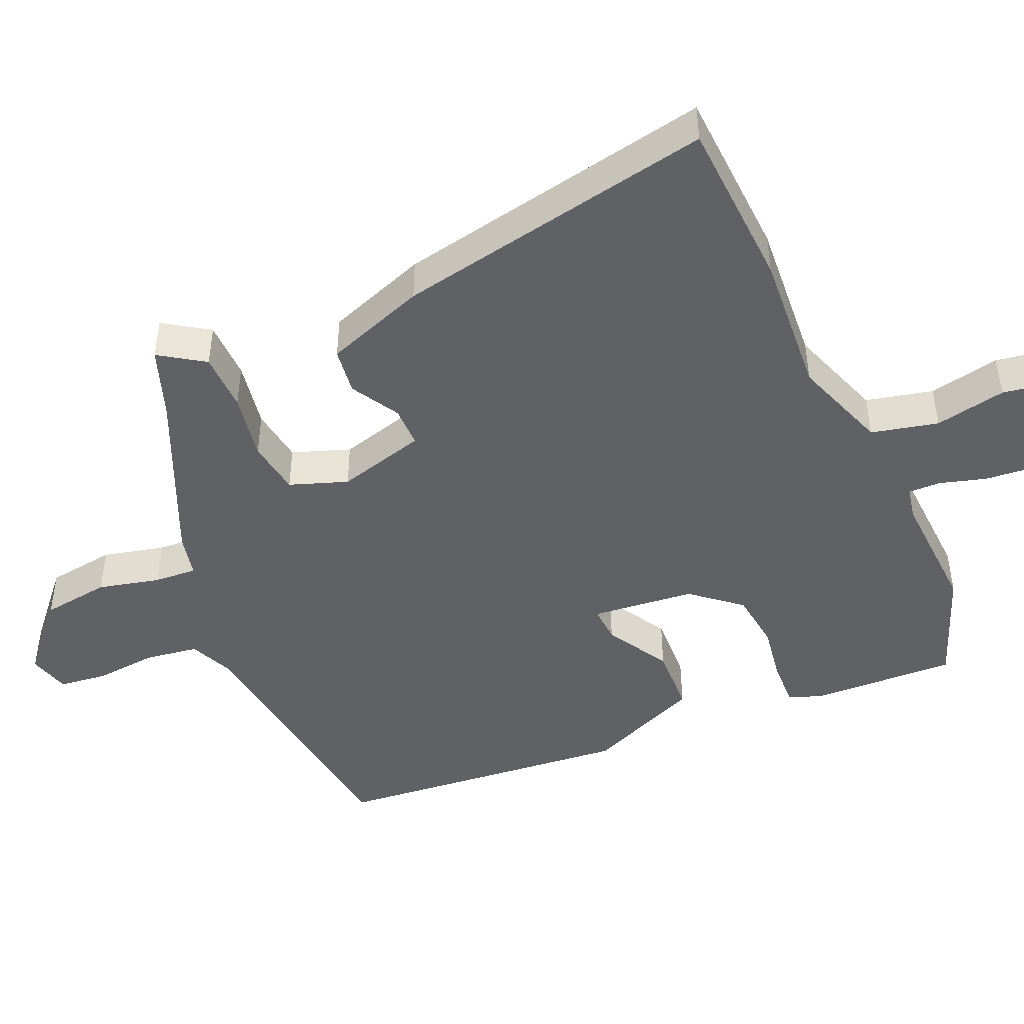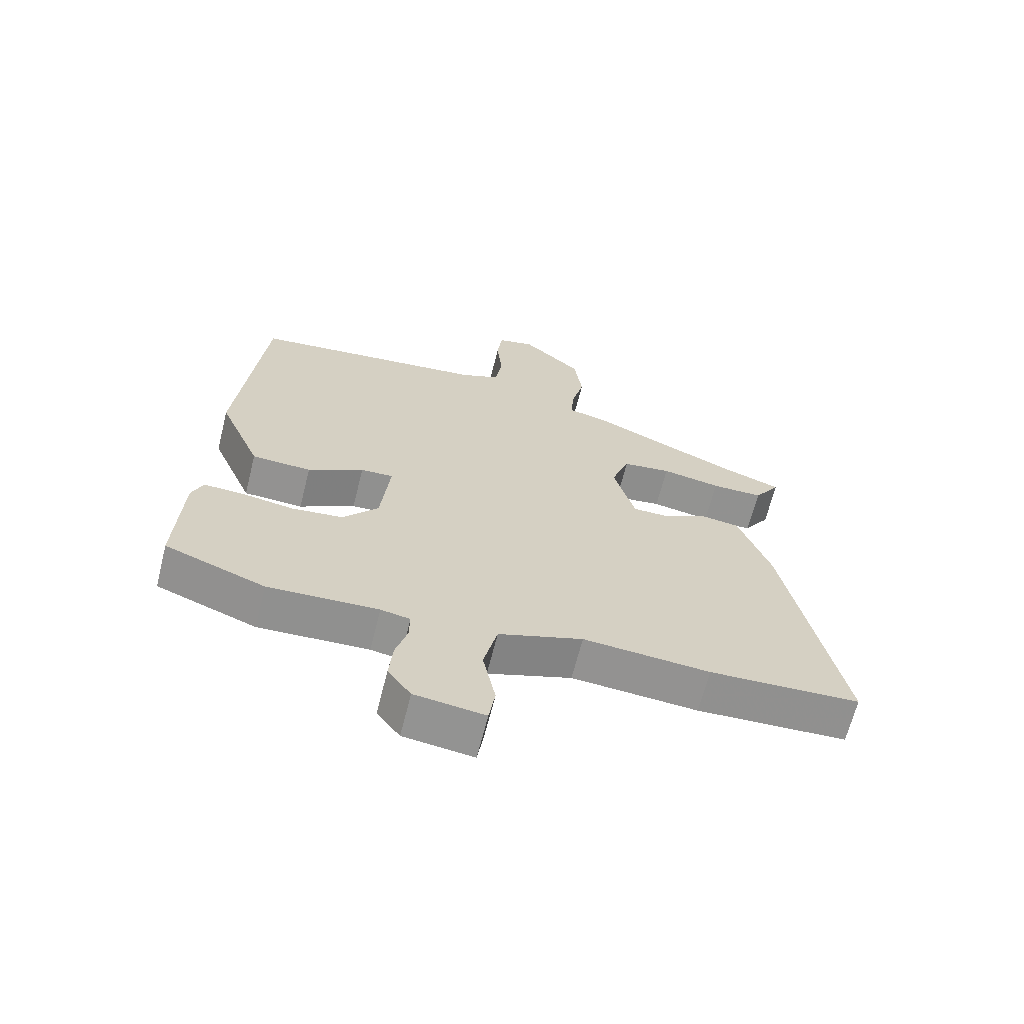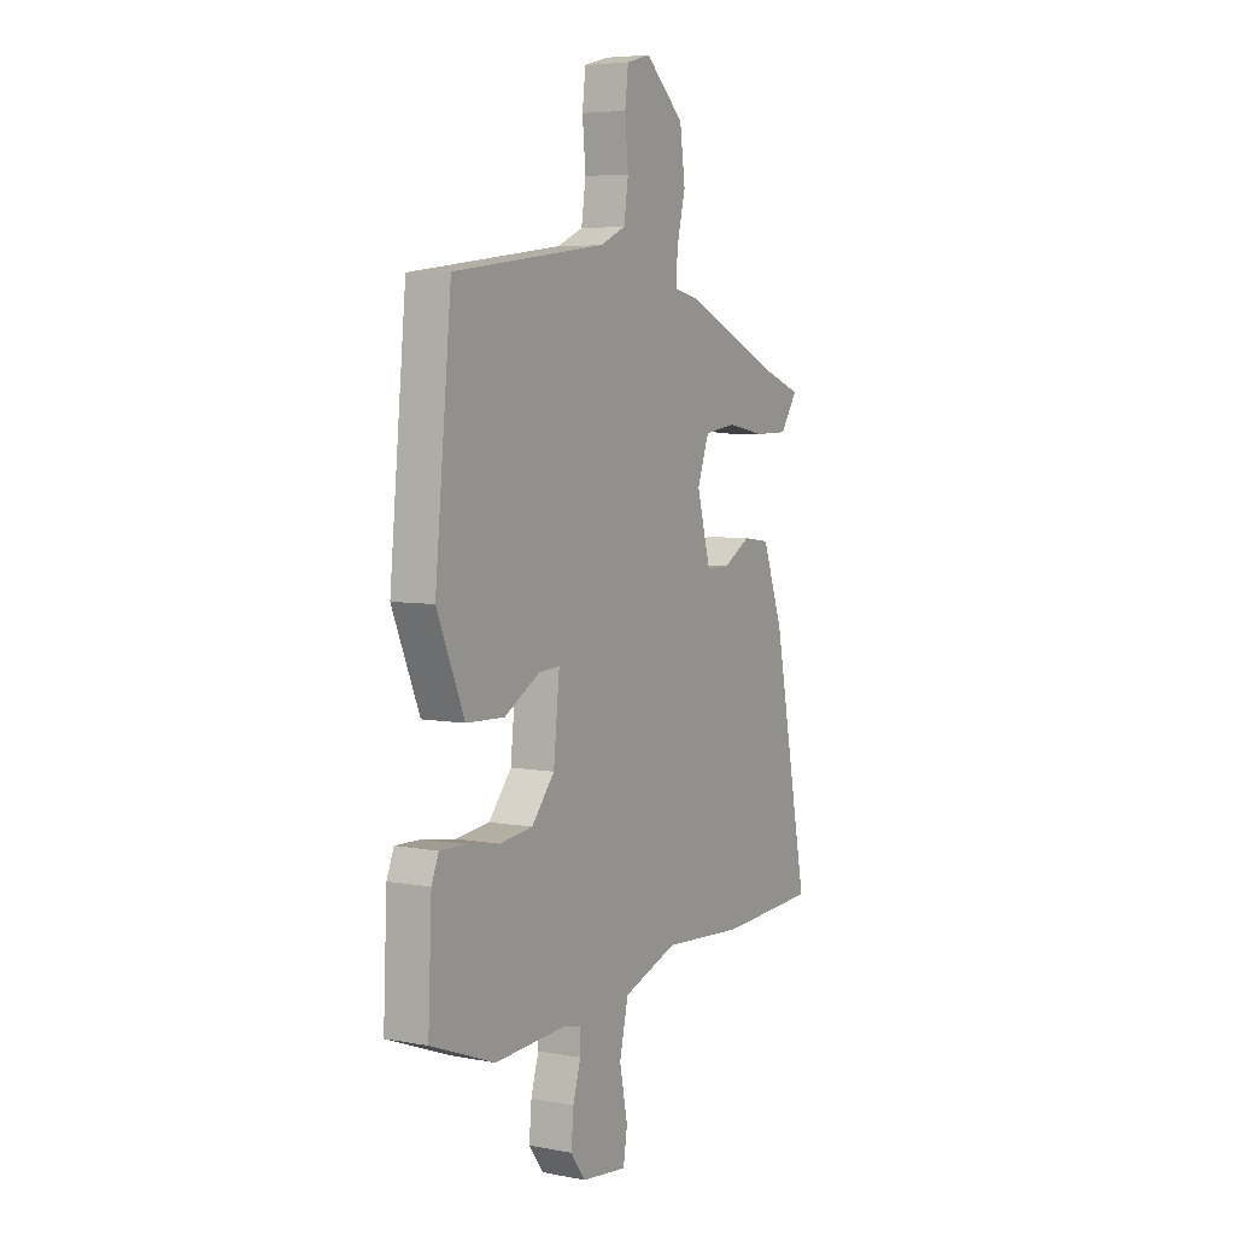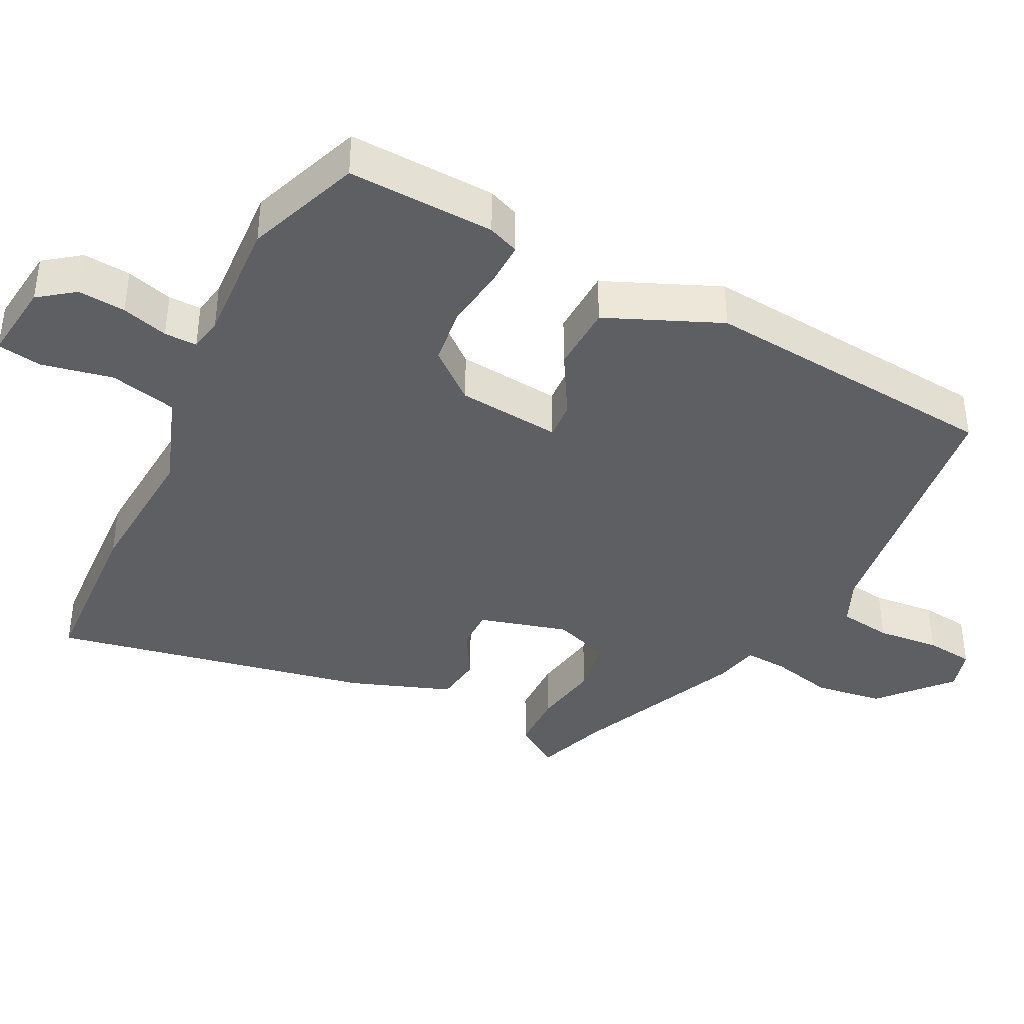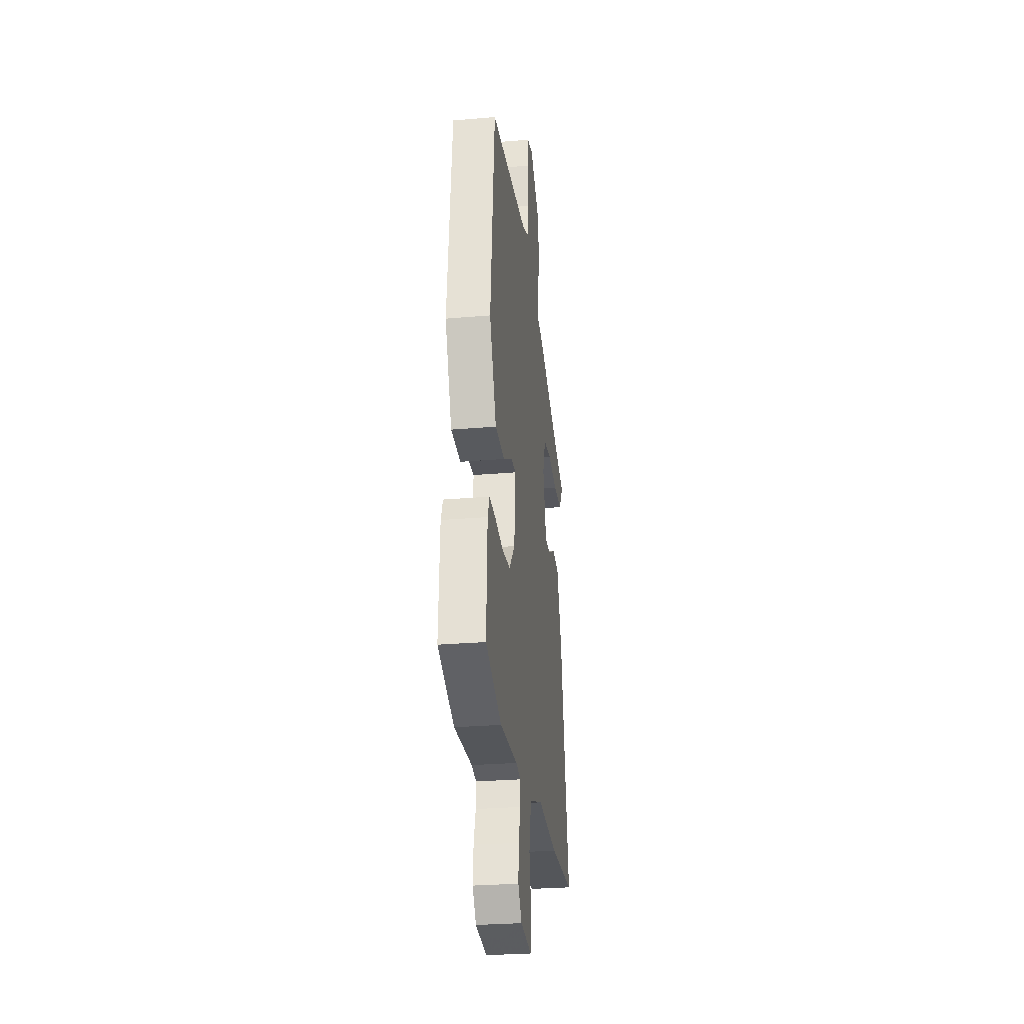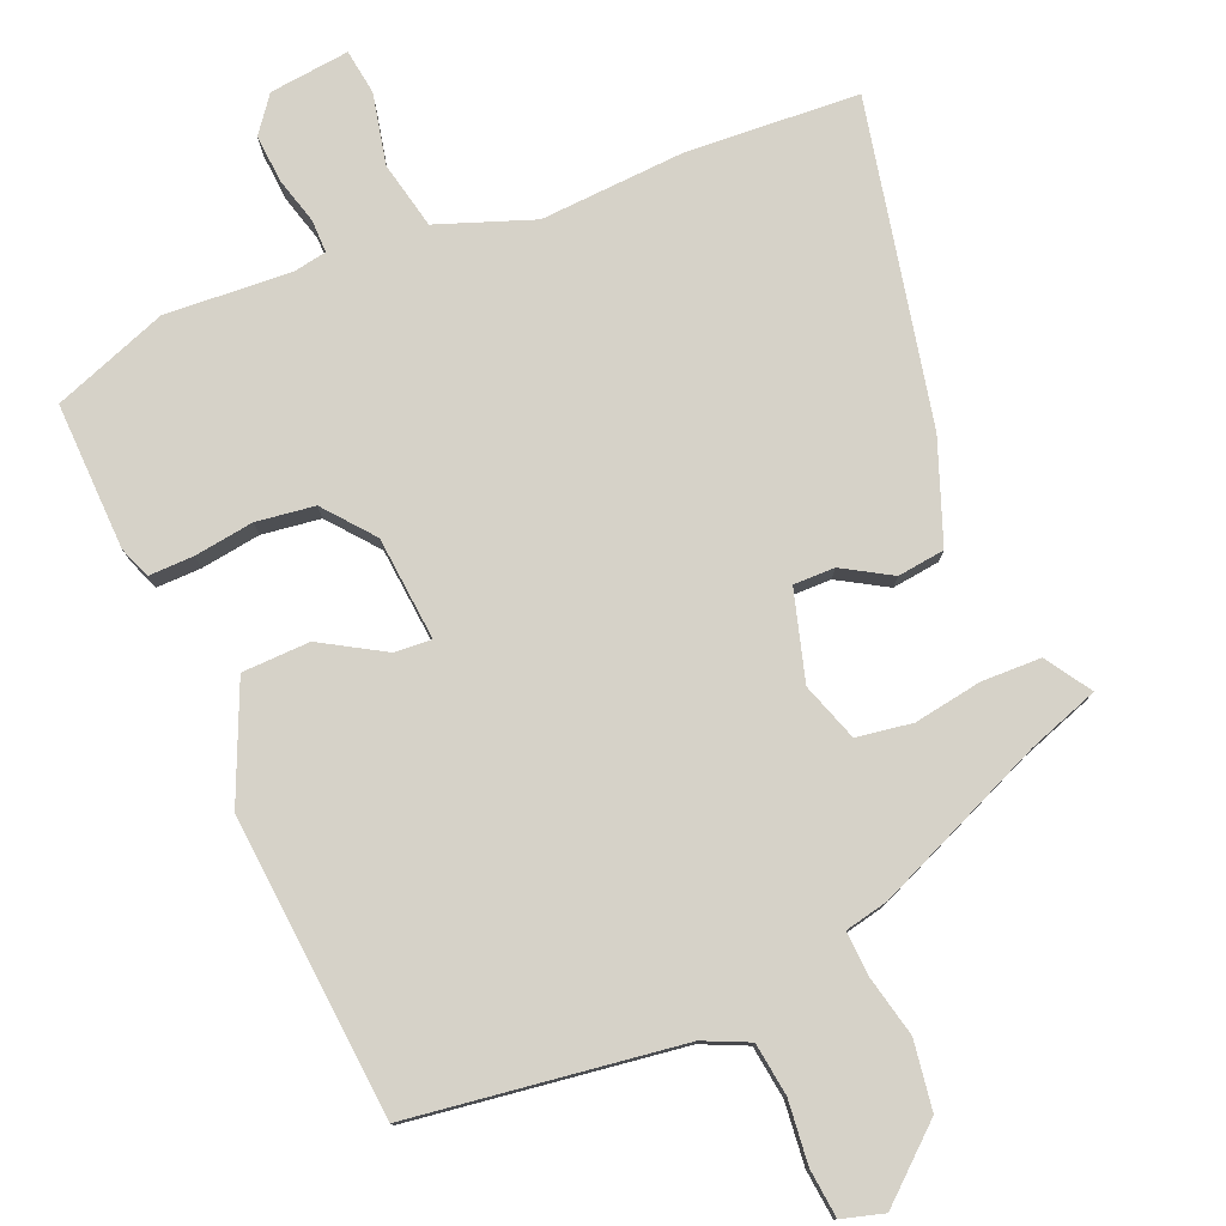
<metadata>
{"format":"obj","ext":"obj","renderer":"f3d","projection":"perspective","resolution":1024,"background":"white","views":[{"elev":-46.0,"azim":113.7,"up":"+Y"},{"elev":-66.1,"azim":-14.1,"up":"+Z"},{"elev":5.8,"azim":-60.1,"up":"+Z"},{"elev":-39.8,"azim":-116.4,"up":"+Y"},{"elev":-28.2,"azim":-82.5,"up":"+Z"},{"elev":78.4,"azim":-22.0,"up":"+Y"}]}
</metadata>
<code>
v 0.446 0.07 0.367
v 0.545 0.07 0.331
v 0.503 0.07 0.268
v 0.42 0.07 0.267
v 0.325 0.07 0.284
v 0.247 0.07 0.273
v 0.218 0.07 0.192
v 0.252 0.07 0.067
v 0.31 0.07 0.067
v 0.378 0.07 0.106
v 0.444 0.07 0.097
v 0.495 0.07 -0.045
v 0.583 0.07 -0.496
v 0.341 0.07 -0.508
v 0.138 0.07 -0.493
v 0.003 0.07 -0.54
v -0.019 0.07 -0.634
v 0.001 0.07 -0.734
v -0.009 0.07 -0.797
v -0.121 0.07 -0.783
v -0.158 0.07 -0.733
v -0.152 0.07 -0.666
v -0.133 0.07 -0.601
v -0.132 0.07 -0.555
v -0.179 0.07 -0.546
v -0.355 0.07 -0.555
v -0.515 0.07 -0.494
v -0.506 0.07 -0.288
v -0.488 0.07 -0.244
v -0.425 0.07 -0.246
v -0.342 0.07 -0.259
v -0.26 0.07 -0.249
v -0.203 0.07 -0.181
v -0.188 0.07 -0.036
v -0.24 0.07 -0.039
v -0.329 0.07 -0.09
v -0.424 0.07 -0.086
v -0.492 0.07 0.075
v -0.451 0.07 0.496
v -0.072 0.07 0.543
v -0.008 0.07 0.571
v 0.003 0.07 0.645
v -0.005 0.07 0.733
v 0.003 0.07 0.801
v 0.062 0.07 0.817
v 0.158 0.07 0.731
v 0.171 0.07 0.635
v 0.15 0.07 0.548
v 0.146 0.07 0.488
v 0.207 0.07 0.474
v 0.446 0 0.367
v 0.545 0 0.331
v 0.503 0 0.268
v 0.42 0 0.267
v 0.325 0 0.284
v 0.247 0 0.273
v 0.218 0 0.192
v 0.252 0 0.067
v 0.31 0 0.067
v 0.378 0 0.106
v 0.444 0 0.097
v 0.495 0 -0.045
v 0.583 0 -0.496
v 0.341 0 -0.508
v 0.138 0 -0.493
v 0.003 0 -0.54
v -0.019 0 -0.634
v 0.001 0 -0.734
v -0.009 0 -0.797
v -0.121 0 -0.783
v -0.158 0 -0.733
v -0.152 0 -0.666
v -0.133 0 -0.601
v -0.132 0 -0.555
v -0.179 0 -0.546
v -0.355 0 -0.555
v -0.515 0 -0.494
v -0.506 0 -0.288
v -0.488 0 -0.244
v -0.425 0 -0.246
v -0.342 0 -0.259
v -0.26 0 -0.249
v -0.203 0 -0.181
v -0.188 0 -0.036
v -0.24 0 -0.039
v -0.329 0 -0.09
v -0.424 0 -0.086
v -0.492 0 0.075
v -0.451 0 0.496
v -0.072 0 0.543
v -0.008 0 0.571
v 0.003 0 0.645
v -0.005 0 0.733
v 0.003 0 0.801
v 0.062 0 0.817
v 0.158 0 0.731
v 0.171 0 0.635
v 0.15 0 0.548
v 0.146 0 0.488
v 0.207 0 0.474
f 49 50 1
f 46 47 48
f 45 46 48
f 44 45 48
f 43 44 48
f 42 43 48
f 41 42 48 49
f 40 41 49
f 39 40 49
f 38 39 49
f 37 38 49
f 36 37 49
f 35 36 49
f 34 35 49
f 33 34 49
f 29 30 31
f 28 29 31
f 27 28 31
f 26 27 31
f 25 26 31
f 24 25 31 32
f 21 22 23
f 20 21 23
f 19 20 23
f 18 19 23
f 17 18 23
f 16 17 23 24
f 24 32 33
f 16 24 33
f 15 16 33
f 13 14 15
f 12 13 15
f 11 12 15
f 10 11 15
f 9 10 15
f 3 4 5
f 2 3 5
f 1 2 5
f 1 5 6
f 49 1 6
f 33 49 6 7
f 8 9 15 33
f 7 8 33
f 51 100 99
f 98 97 96
f 98 96 95
f 98 95 94
f 98 94 93
f 98 93 92
f 99 98 92 91
f 99 91 90
f 99 90 89
f 99 89 88
f 99 88 87
f 99 87 86
f 99 86 85
f 99 85 84
f 99 84 83
f 81 80 79
f 81 79 78
f 81 78 77
f 81 77 76
f 81 76 75
f 82 81 75 74
f 73 72 71
f 73 71 70
f 73 70 69
f 73 69 68
f 73 68 67
f 74 73 67 66
f 83 82 74
f 83 74 66
f 83 66 65
f 65 64 63
f 65 63 62
f 65 62 61
f 65 61 60
f 65 60 59
f 55 54 53
f 55 53 52
f 55 52 51
f 56 55 51
f 56 51 99
f 57 56 99 83
f 83 65 59 58
f 83 58 57
f 1 51 52 2
f 2 52 53 3
f 3 53 54 4
f 4 54 55 5
f 5 55 56 6
f 6 56 57 7
f 7 57 58 8
f 8 58 59 9
f 9 59 60 10
f 10 60 61 11
f 11 61 62 12
f 12 62 63 13
f 13 63 64 14
f 14 64 65 15
f 15 65 66 16
f 16 66 67 17
f 17 67 68 18
f 18 68 69 19
f 19 69 70 20
f 20 70 71 21
f 21 71 72 22
f 22 72 73 23
f 23 73 74 24
f 24 74 75 25
f 25 75 76 26
f 26 76 77 27
f 27 77 78 28
f 28 78 79 29
f 29 79 80 30
f 30 80 81 31
f 31 81 82 32
f 32 82 83 33
f 33 83 84 34
f 34 84 85 35
f 35 85 86 36
f 36 86 87 37
f 37 87 88 38
f 38 88 89 39
f 39 89 90 40
f 40 90 91 41
f 41 91 92 42
f 42 92 93 43
f 43 93 94 44
f 44 94 95 45
f 45 95 96 46
f 46 96 97 47
f 47 97 98 48
f 48 98 99 49
f 49 99 100 50
f 50 100 51 1

</code>
